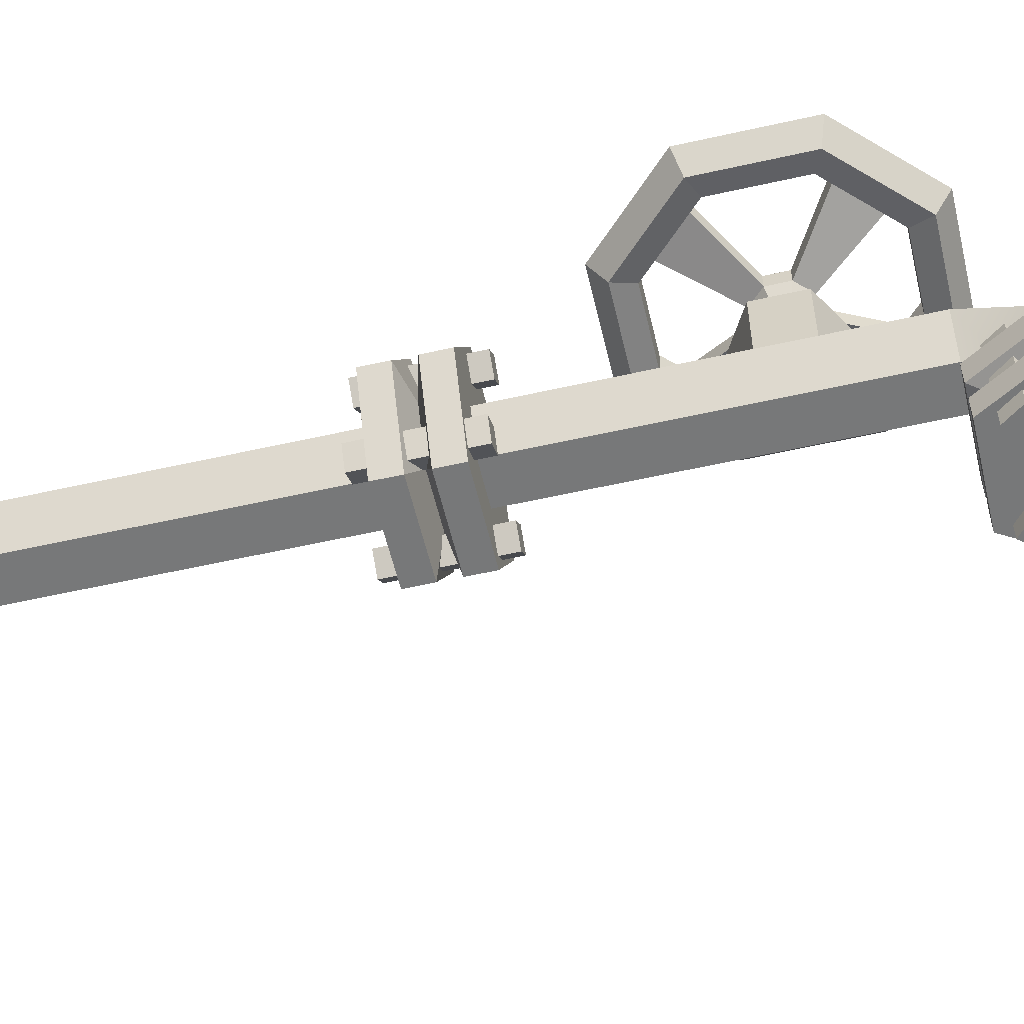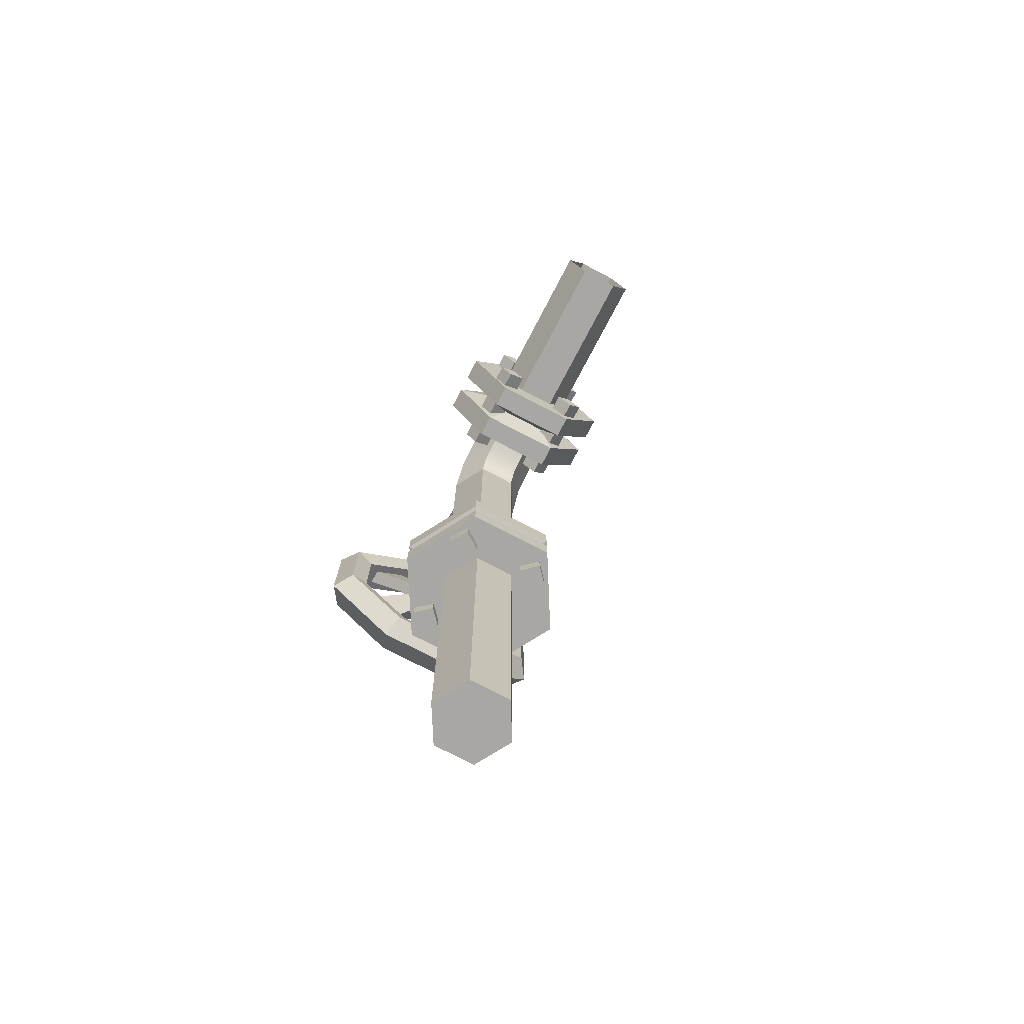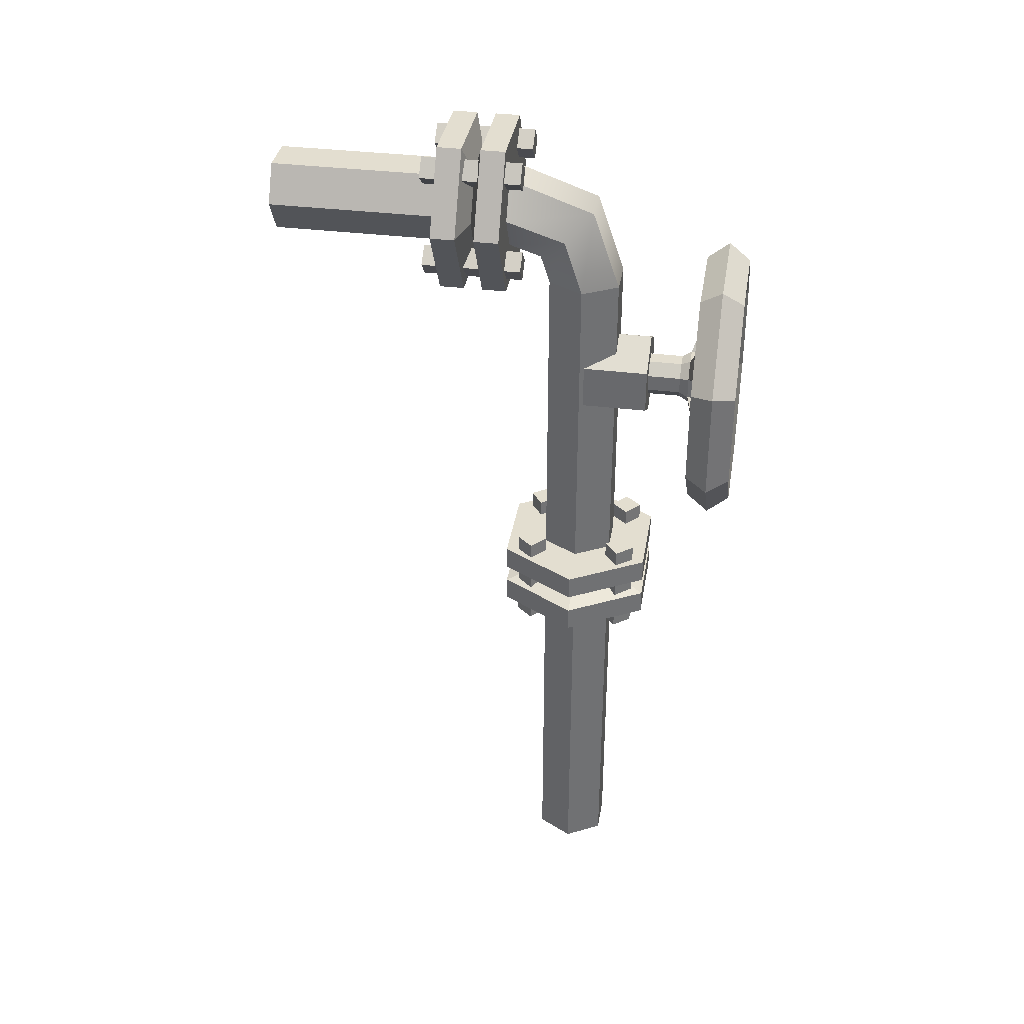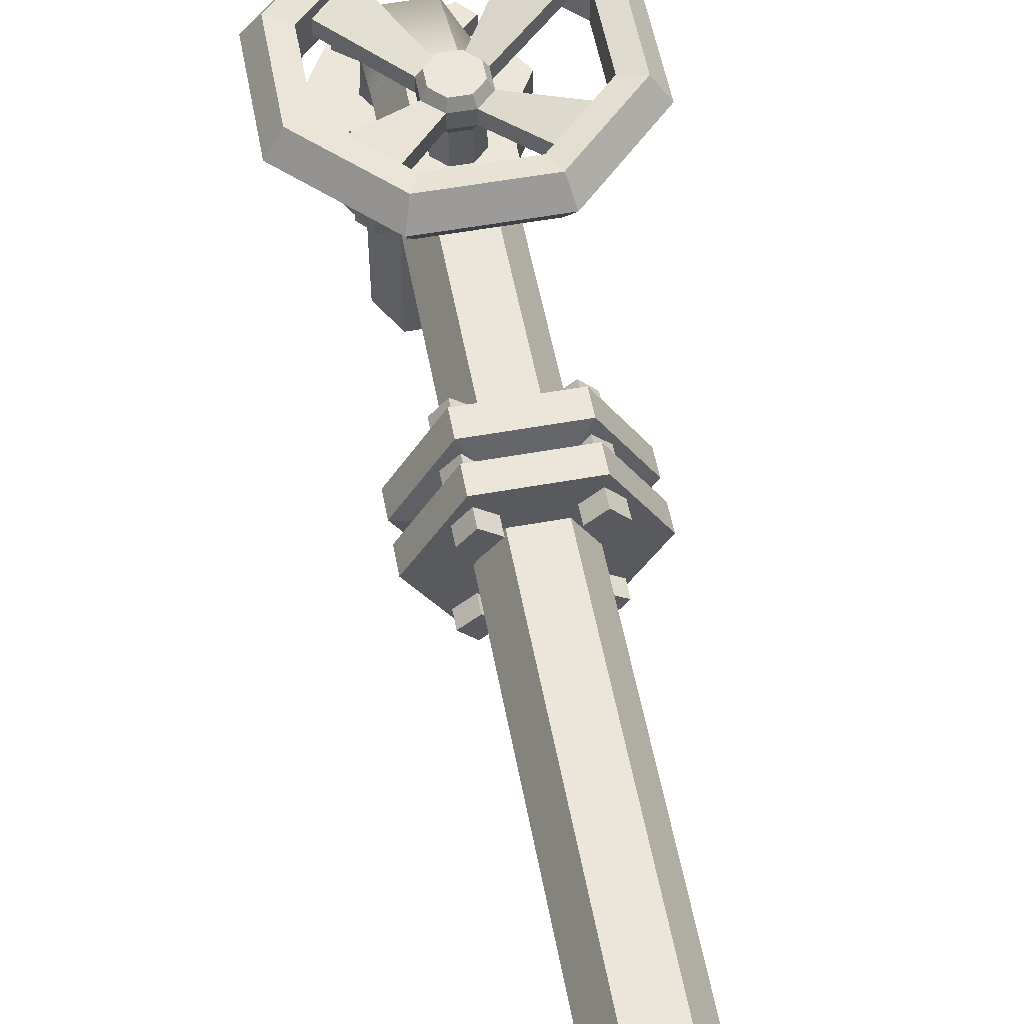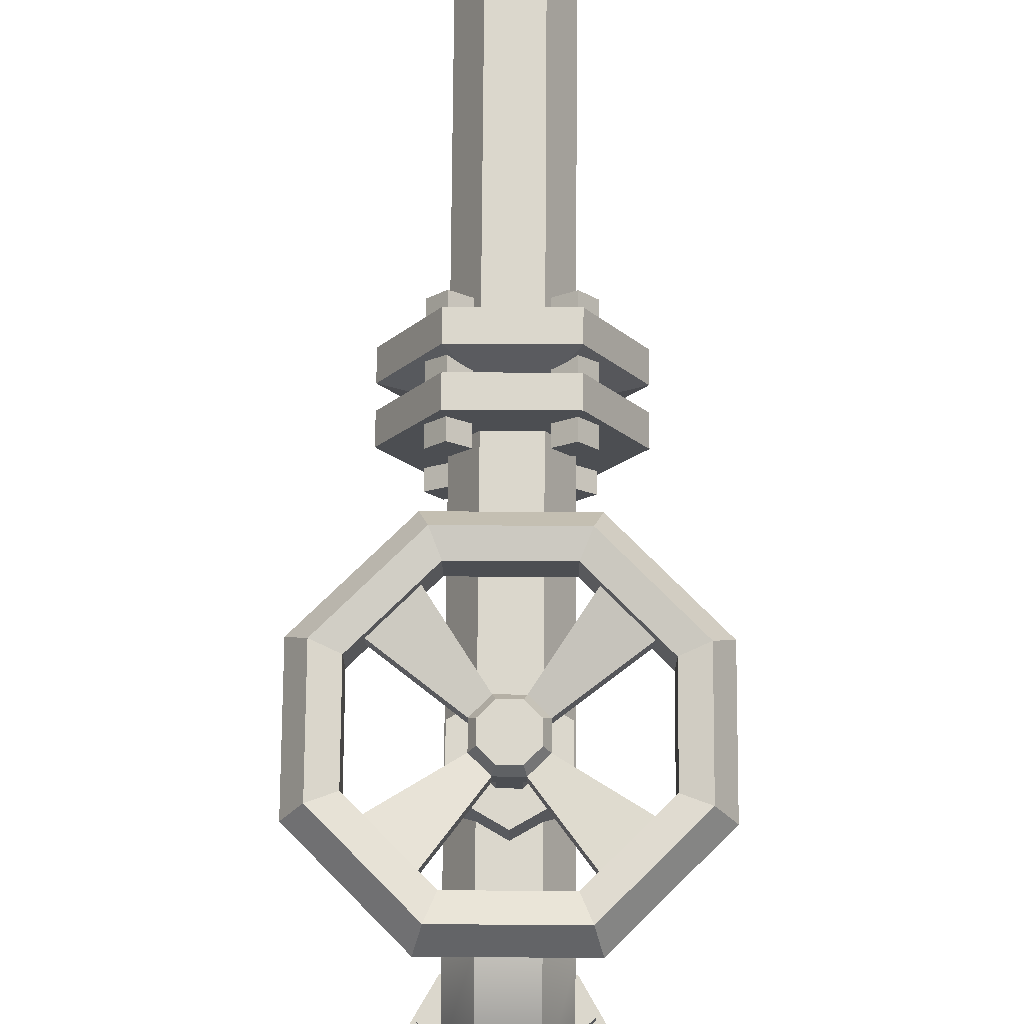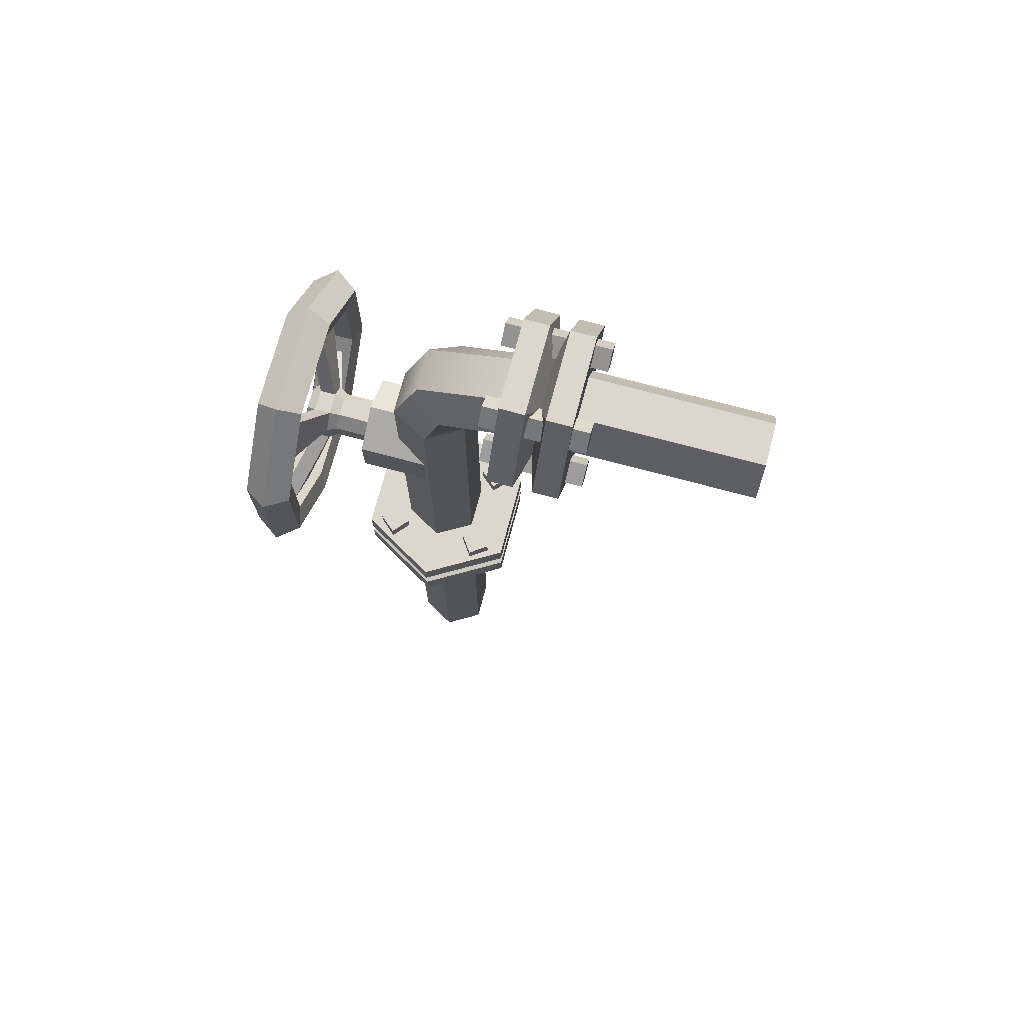
<metadata>
{"format":"obj","ext":"obj","renderer":"f3d","projection":"perspective","resolution":1024,"background":"white","views":[{"elev":-57.3,"azim":103.2,"up":"+Z"},{"elev":-74.5,"azim":152.4,"up":"+Y"},{"elev":35.8,"azim":-80.7,"up":"+Y"},{"elev":55.6,"azim":-10.7,"up":"+Z"},{"elev":73.2,"azim":-179.6,"up":"+Z"},{"elev":73.3,"azim":104.9,"up":"+Y"}]}
</metadata>
<code>
v 5.685 99.88 39.09
v 5.685 93.32 39.09
v -2e-06 90.03 39.09
v -5.685 93.32 39.09
v -5.685 99.88 39.09
v -2e-06 103.2 39.09
v -2e-06 96.6 39.09
v 5.685 99.88 28.83
v 5.685 93.32 28.83
v -2e-06 90.03 34.05
v -5.685 93.32 28.83
v -5.685 99.88 28.83
v -2e-06 103.2 34.05
v -8.133 52.32 21.88
v -6.042 52.32 19.49
v -8.133 67.06 21.88
v -6.042 67.06 19.49
v -5.747 67.06 23.97
v -3.656 67.06 21.58
v -5.747 52.32 23.97
v -3.656 52.32 21.58
v 6.633 52.32 19.86
v 8.461 52.32 22.45
v 6.633 67.06 19.86
v 8.461 67.06 22.45
v 4.039 67.06 21.69
v 5.867 67.06 24.28
v 4.039 52.32 21.69
v 5.867 52.32 24.28
v 8.14 52.32 35.74
v 6.05 52.32 38.13
v 8.14 67.06 35.74
v 6.05 67.06 38.13
v 5.754 67.06 33.65
v 3.663 67.06 36.04
v 5.754 52.32 33.65
v 3.663 52.32 36.04
v -8.012 52.32 35.78
v -6.012 52.32 38.24
v -8.012 67.06 35.78
v -6.012 67.06 38.24
v -5.549 67.06 33.78
v -3.549 67.06 36.24
v -5.549 52.32 33.78
v -3.549 52.32 36.24
v 3.017 0 23.6
v -3.017 0 23.6
v -6.033 0 28.83
v -3.017 0 34.05
v 3.017 0 34.05
v 6.033 0 28.83
v -2e-06 0 28.83
v 3.017 112.9 23.6
v -3.017 112.9 23.6
v -6.033 112.9 28.83
v -3.017 112.9 34.05
v 3.017 112.9 34.05
v 6.033 112.9 28.83
v 3.017 64.68 23.6
v -3.017 64.68 23.6
v -6.033 64.68 28.83
v -3.017 64.68 34.05
v 3.017 64.68 34.05
v 6.033 64.68 28.83
v 3.017 54.7 23.6
v -3.017 54.7 23.6
v -6.033 54.7 28.83
v -3.017 54.7 34.05
v 3.017 54.7 34.05
v 6.033 54.7 28.83
v 6.473 54.7 17.62
v -6.473 54.7 17.62
v -3.793 59.69 22.26
v 3.793 59.69 22.26
v -12.95 54.7 28.83
v -7.585 59.69 28.83
v -6.473 54.7 40.04
v -3.793 59.69 35.4
v 6.473 54.7 40.04
v 3.793 59.69 35.4
v 12.95 54.7 28.83
v 7.585 59.69 28.83
v 6.473 64.68 17.62
v 12.95 64.68 28.83
v 6.473 64.68 40.04
v -6.473 64.68 40.04
v -12.95 64.68 28.83
v -6.473 64.68 17.62
v 6.473 61.07 17.62
v -6.473 61.07 17.62
v -12.95 61.07 28.83
v -6.473 61.07 40.04
v 6.473 61.07 40.04
v 12.95 61.07 28.83
v -6.473 58.31 17.62
v -12.95 58.31 28.83
v -6.473 58.31 40.04
v 6.473 58.31 40.04
v 12.95 58.31 28.83
v 6.473 58.31 17.62
v 8.014 115.9 49.69
v -8.013 115.9 49.69
v -19.35 104.6 49.69
v -19.35 88.58 49.69
v -8.013 77.25 49.69
v 8.014 77.25 49.69
v 19.35 88.58 49.69
v 19.35 104.6 49.69
v 5.88 110.8 47.19
v -5.88 110.8 47.19
v -14.2 102.5 47.19
v -14.2 90.72 47.19
v -5.88 82.4 47.19
v 5.88 82.4 47.19
v 14.2 90.72 47.19
v 14.2 102.5 47.19
v 5.88 110.8 52.2
v -5.88 110.8 52.2
v -14.2 102.5 52.2
v -14.2 90.72 52.2
v -5.88 82.4 52.2
v 5.88 82.4 52.2
v 14.2 90.72 52.2
v 14.2 102.5 52.2
v 7.103 113.7 52.91
v -7.101 113.7 52.91
v -17.14 103.7 52.91
v -17.14 89.5 52.91
v -7.101 79.45 52.91
v 7.103 79.45 52.91
v 17.15 89.5 52.91
v 17.15 103.7 52.91
v 7.103 113.7 46.48
v 17.15 103.7 46.48
v 17.15 89.5 46.48
v 7.103 79.45 46.48
v -7.101 79.45 46.48
v -17.14 89.5 46.48
v -17.14 103.7 46.48
v -7.101 113.7 46.48
v -7.656 109 48.56
v -12.42 104.3 48.56
v -7.656 109 50.83
v -12.42 104.3 50.83
v -12.42 88.94 48.56
v -7.656 84.18 48.56
v -12.42 88.94 50.83
v -7.656 84.18 50.83
v 7.657 84.18 48.56
v 12.42 88.94 48.56
v 7.657 84.18 50.83
v 12.42 88.94 50.83
v 12.42 104.3 48.56
v 7.657 109 48.56
v 12.42 104.3 50.83
v 7.657 109 50.83
v -1.519 100.2 45.3
v -3.592 95.08 45.3
v -1.519 93.01 45.3
v 3.592 98.12 45.3
v -1.519 100.2 47.57
v -3.591 98.12 47.57
v -3.591 98.12 45.3
v 3.592 98.12 47.57
v 1.519 100.2 47.57
v 1.519 100.2 45.3
v 1.52 93.01 45.3
v 1.52 93.01 47.57
v 3.592 95.08 47.57
v 3.592 95.08 45.3
v -3.592 95.08 47.57
v -1.519 93.01 47.57
v 1.21 99.46 43.95
v -1.21 99.46 43.95
v 2.86 97.81 43.95
v 2.86 95.39 43.95
v 1.21 93.74 43.95
v -1.21 93.74 43.95
v -2.861 95.39 43.95
v -2.861 97.81 43.95
v -1.21 99.46 48.92
v -2.86 97.81 48.92
v -2.861 95.39 48.92
v -1.21 93.74 48.92
v 1.211 93.74 48.92
v 2.861 95.39 48.92
v 2.861 97.81 48.92
v 1.21 99.46 48.92
v 1.21 99.46 39.09
v -1.21 99.46 39.09
v 2.86 97.81 39.09
v 2.86 95.39 39.09
v 1.21 93.74 39.09
v -1.21 93.74 39.09
v -2.861 95.39 39.09
v -2.861 97.81 39.09
v -3.017 117.1 22.24
v -6.033 121 26.21
v -3.017 124.6 30.02
v 3.017 124.6 30.02
v 6.033 121 26.21
v 3.017 117.1 22.24
v -8.133 116.9 19.93
v -6.042 114.5 19.93
v -8.133 116.9 5.186
v -6.042 114.5 5.186
v -5.747 119 5.186
v -3.656 116.6 5.186
v -5.747 119 19.93
v -3.656 116.6 19.93
v 6.633 114.9 19.93
v 8.461 117.5 19.93
v 6.633 114.9 5.186
v 8.461 117.5 5.186
v 4.039 116.7 5.186
v 5.867 119.3 5.186
v 4.039 116.7 19.93
v 5.867 119.3 19.93
v 8.14 130.7 19.93
v 6.05 133.1 19.93
v 8.14 130.7 5.186
v 6.05 133.1 5.186
v 5.754 128.7 5.186
v 3.663 131 5.186
v 5.754 128.7 19.93
v 3.663 131 19.93
v -8.012 130.8 19.93
v -6.012 133.3 19.93
v -8.012 130.8 5.186
v -6.012 133.3 5.186
v -5.549 128.8 5.186
v -3.549 131.2 5.186
v -5.549 128.8 19.93
v -3.549 131.2 19.93
v 3.017 118.6 -18.09
v -3.017 118.6 -18.09
v -6.033 123.8 -18.09
v -3.017 129.1 -18.09
v 3.017 129.1 -18.09
v 6.033 123.8 -18.09
v 3.017 118.6 7.568
v -3.017 118.6 7.568
v -6.033 123.8 7.568
v -3.017 129.1 7.568
v 3.017 129.1 7.568
v 6.033 123.8 7.568
v 3.017 118.6 17.54
v -3.017 118.6 17.54
v -6.033 123.8 17.54
v -3.017 129.1 17.54
v 3.017 129.1 17.54
v 6.033 123.8 17.54
v 6.473 112.6 17.54
v -6.473 112.6 17.54
v -3.793 117.3 12.56
v 3.793 117.3 12.56
v -12.95 123.8 17.54
v -7.585 123.8 12.56
v -6.473 135 17.54
v -3.793 130.4 12.56
v 6.473 135 17.54
v 3.793 130.4 12.56
v 12.95 123.8 17.54
v 7.585 123.8 12.56
v 6.473 112.6 7.568
v 12.95 123.8 7.568
v 6.473 135 7.568
v -6.473 135 7.568
v -12.95 123.8 7.568
v -6.473 112.6 7.568
v 6.473 112.6 11.17
v -6.473 112.6 11.17
v -12.95 123.8 11.17
v -6.473 135 11.17
v 6.473 135 11.17
v 12.95 123.8 11.17
v -6.473 112.6 13.94
v -12.95 123.8 13.94
v -6.473 135 13.94
v 6.473 135 13.94
v 12.95 123.8 13.94
v 6.473 112.6 13.94
f 2 1 7
f 3 2 7
f 4 3 7
f 5 4 7
f 6 5 7
f 1 6 7
f 1 2 9 8
f 2 3 10 9
f 3 4 11 10
f 4 5 12 11
f 5 6 13 12
f 6 1 8 13
f 14 16 17 15
f 16 18 19 17
f 18 20 21 19
f 20 14 15 21
f 15 17 19 21
f 20 18 16 14
f 22 24 25 23
f 24 26 27 25
f 26 28 29 27
f 28 22 23 29
f 23 25 27 29
f 28 26 24 22
f 30 32 33 31
f 32 34 35 33
f 34 36 37 35
f 36 30 31 37
f 31 33 35 37
f 36 34 32 30
f 38 39 41 40
f 40 41 43 42
f 42 43 45 44
f 44 45 39 38
f 39 45 43 41
f 44 38 40 42
f 47 46 52
f 48 47 52
f 49 48 52
f 50 49 52
f 51 50 52
f 46 51 52
f 59 60 54 53
f 60 61 55 54
f 61 62 56 55
f 62 63 57 56
f 63 64 58 57
f 64 59 53 58
f 100 95 73 74
f 95 96 76 73
f 96 97 78 76
f 97 98 80 78
f 98 99 82 80
f 99 100 74 82
f 46 47 66 65
f 47 48 67 66
f 48 49 68 67
f 49 50 69 68
f 50 51 70 69
f 51 46 65 70
f 94 89 83 84
f 93 94 84 85
f 92 93 85 86
f 91 92 86 87
f 90 91 87 88
f 89 90 88 83
f 65 66 72 71
f 66 67 75 72
f 67 68 77 75
f 68 69 79 77
f 69 70 81 79
f 70 65 71 81
f 59 64 84 83
f 64 63 85 84
f 63 62 86 85
f 62 61 87 86
f 61 60 88 87
f 60 59 83 88
f 74 73 90 89
f 73 76 91 90
f 76 78 92 91
f 78 80 93 92
f 80 82 94 93
f 82 74 89 94
f 72 75 96 95
f 75 77 97 96
f 77 79 98 97
f 79 81 99 98
f 81 71 100 99
f 71 72 95 100
f 140 133 109 110
f 139 140 110 111
f 138 139 111 112
f 137 138 112 113
f 136 137 113 114
f 135 136 114 115
f 134 135 115 116
f 133 134 116 109
f 125 126 118 117
f 126 127 119 118
f 127 128 120 119
f 128 129 121 120
f 129 130 122 121
f 130 131 123 122
f 131 132 124 123
f 132 125 117 124
f 110 109 117 118
f 112 111 119 120
f 114 113 121 122
f 116 115 123 124
f 101 102 126 125
f 102 103 127 126
f 103 104 128 127
f 104 105 129 128
f 105 106 130 129
f 106 107 131 130
f 107 108 132 131
f 108 101 125 132
f 101 108 134 133
f 108 107 135 134
f 107 106 136 135
f 106 105 137 136
f 105 104 138 137
f 104 103 139 138
f 103 102 140 139
f 102 101 133 140
f 111 110 141 142
f 110 118 143 141
f 118 119 144 143
f 119 111 142 144
f 113 112 145 146
f 112 120 147 145
f 120 121 148 147
f 121 113 146 148
f 115 114 149 150
f 114 122 151 149
f 122 123 152 151
f 123 115 150 152
f 109 116 153 154
f 116 124 155 153
f 124 117 156 155
f 117 109 154 156
f 162 163 158 171
f 168 172 159 167
f 164 169 170 160
f 190 189 191 192 193 194 195 196
f 161 165 166 157
f 181 182 187 188
f 141 143 161 157
f 143 144 162 161
f 144 142 163 162
f 142 141 157 163
f 153 155 164 160
f 155 156 165 164
f 156 154 166 165
f 154 153 160 166
f 149 151 168 167
f 151 152 169 168
f 152 150 170 169
f 150 149 167 170
f 145 147 171 158
f 147 148 172 171
f 148 146 159 172
f 146 145 158 159
f 157 166 173 174
f 166 160 175 173
f 160 170 176 175
f 170 167 177 176
f 167 159 178 177
f 159 158 179 178
f 158 163 180 179
f 163 157 174 180
f 161 162 182 181
f 162 171 183 182
f 171 172 184 183
f 172 168 185 184
f 168 169 186 185
f 169 164 187 186
f 164 165 188 187
f 165 161 181 188
f 174 173 189 190
f 173 175 191 189
f 175 176 192 191
f 176 177 193 192
f 177 178 194 193
f 178 179 195 194
f 179 180 196 195
f 180 174 190 196
f 186 183 184 185
f 187 182 183 186
f 54 55 198 197
f 55 56 199 198
f 56 57 200 199
f 57 58 201 200
f 58 53 202 201
f 53 54 197 202
f 203 205 206 204
f 205 207 208 206
f 207 209 210 208
f 209 203 204 210
f 204 206 208 210
f 209 207 205 203
f 211 213 214 212
f 213 215 216 214
f 215 217 218 216
f 217 211 212 218
f 212 214 216 218
f 217 215 213 211
f 219 221 222 220
f 221 223 224 222
f 223 225 226 224
f 225 219 220 226
f 220 222 224 226
f 225 223 221 219
f 227 228 230 229
f 229 230 232 231
f 231 232 234 233
f 233 234 228 227
f 228 234 232 230
f 233 227 229 231
f 241 242 236 235
f 242 243 237 236
f 243 244 238 237
f 244 245 239 238
f 245 246 240 239
f 246 241 235 240
f 282 277 255 256
f 277 278 258 255
f 278 279 260 258
f 279 280 262 260
f 280 281 264 262
f 281 282 256 264
f 197 248 247 202
f 198 249 248 197
f 199 250 249 198
f 200 251 250 199
f 201 252 251 200
f 202 247 252 201
f 276 271 265 266
f 275 276 266 267
f 274 275 267 268
f 273 274 268 269
f 272 273 269 270
f 271 272 270 265
f 247 248 254 253
f 248 249 257 254
f 249 250 259 257
f 250 251 261 259
f 251 252 263 261
f 252 247 253 263
f 241 246 266 265
f 246 245 267 266
f 245 244 268 267
f 244 243 269 268
f 243 242 270 269
f 242 241 265 270
f 256 255 272 271
f 255 258 273 272
f 258 260 274 273
f 260 262 275 274
f 262 264 276 275
f 264 256 271 276
f 254 257 278 277
f 257 259 279 278
f 259 261 280 279
f 261 263 281 280
f 263 253 282 281
f 253 254 277 282

</code>
